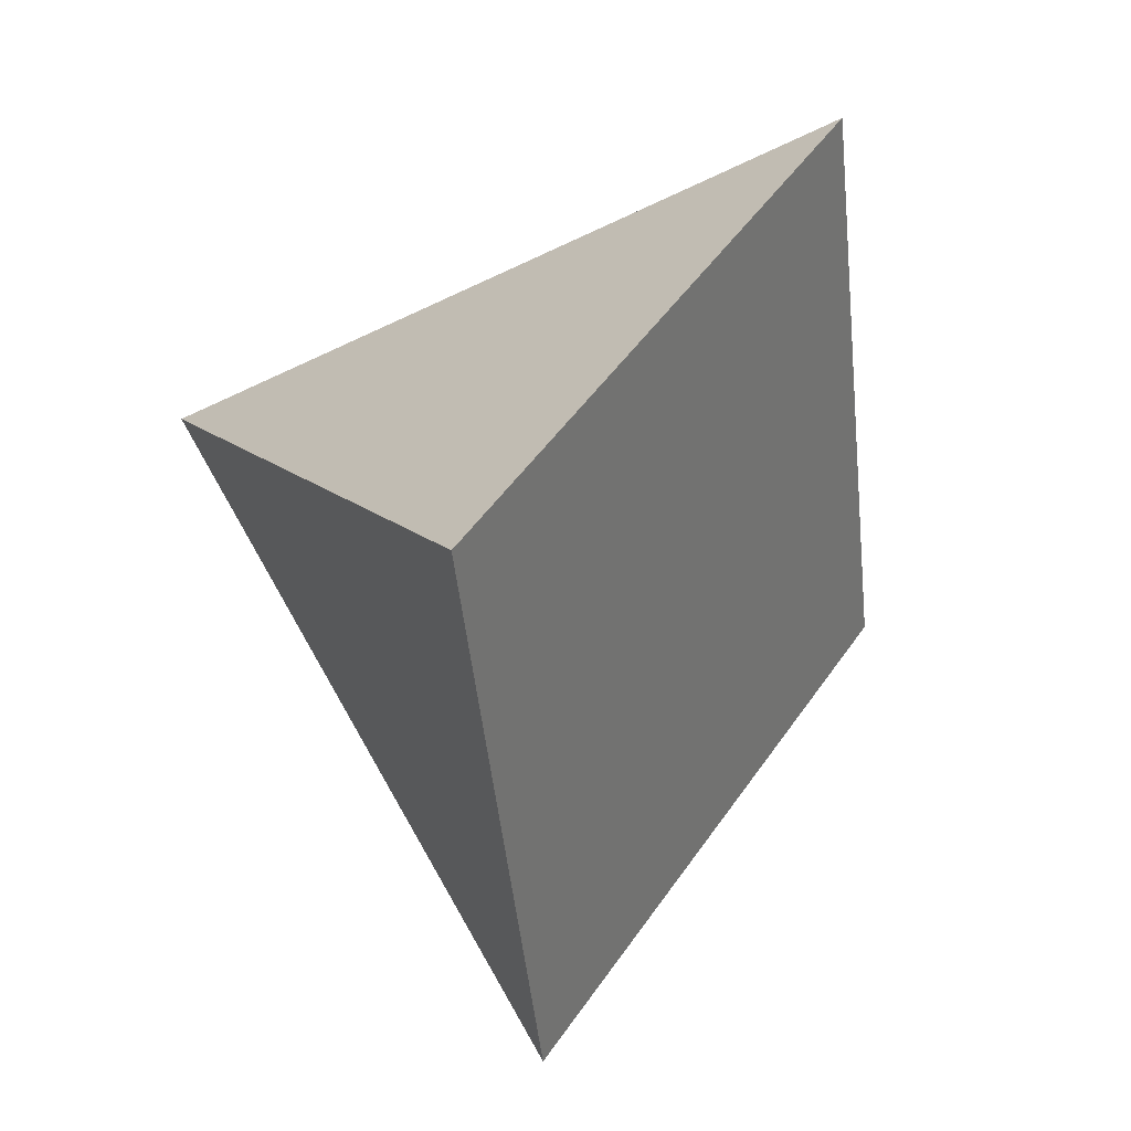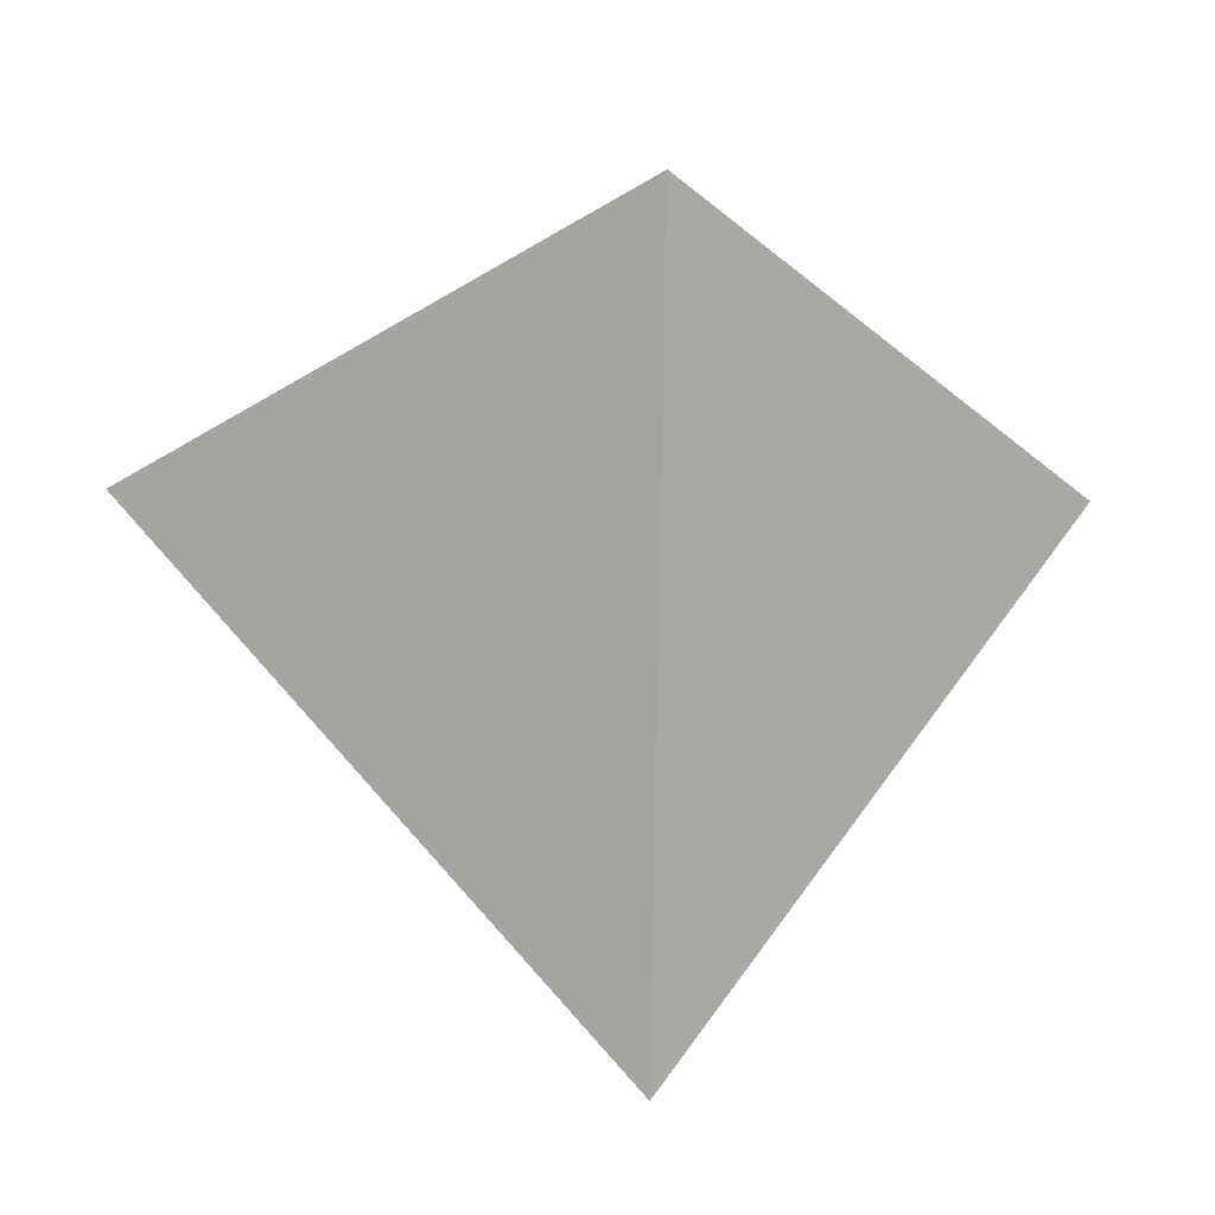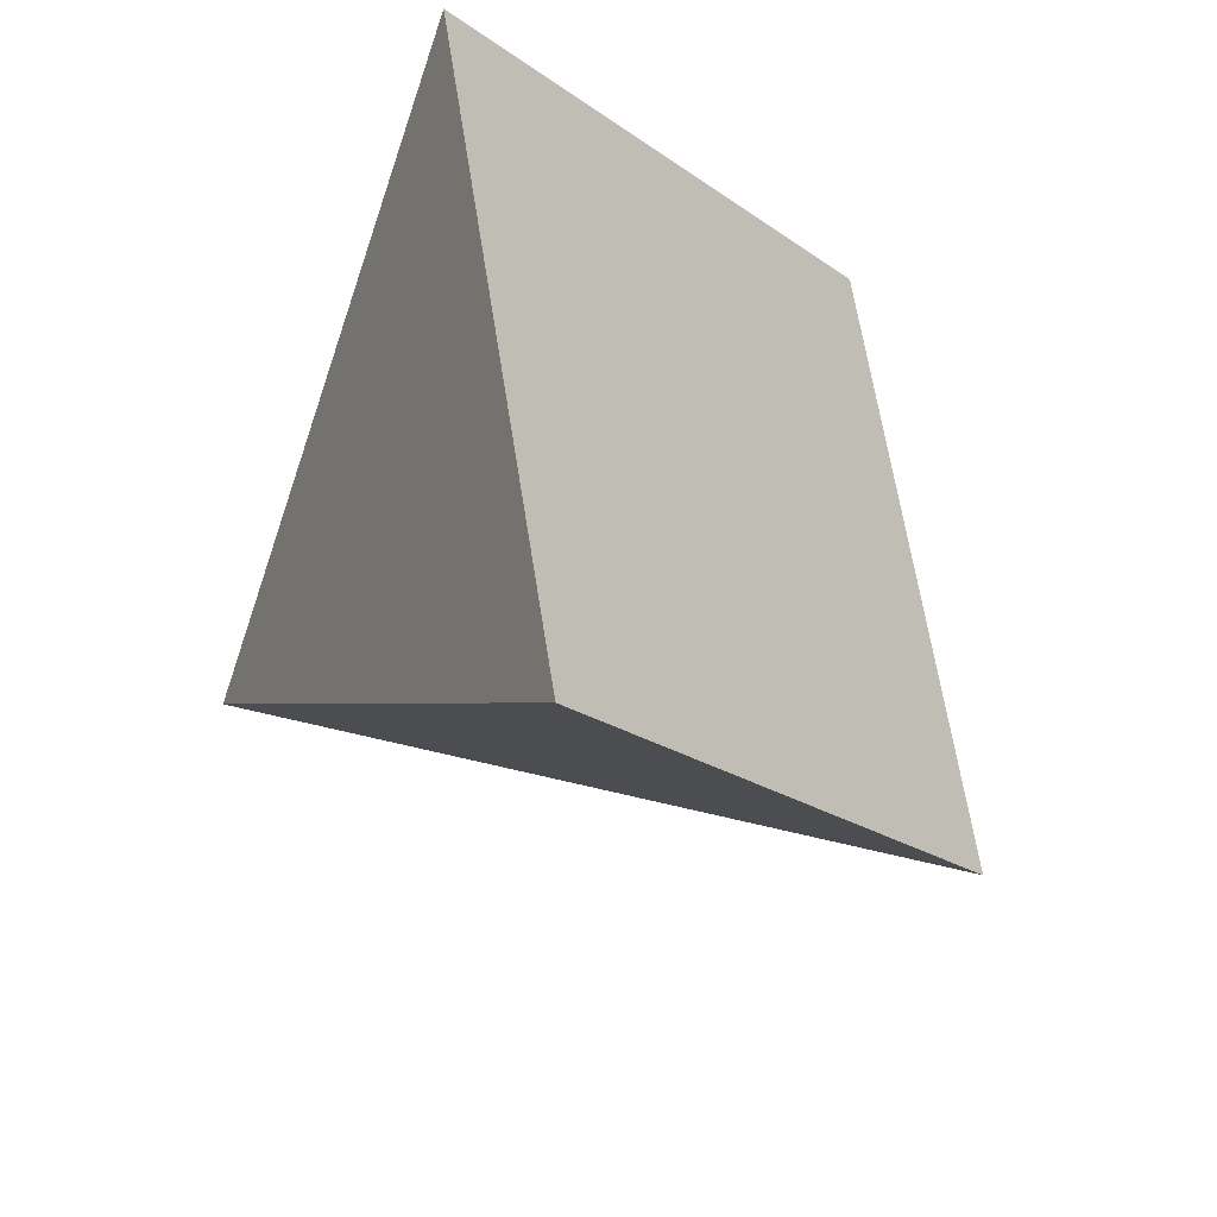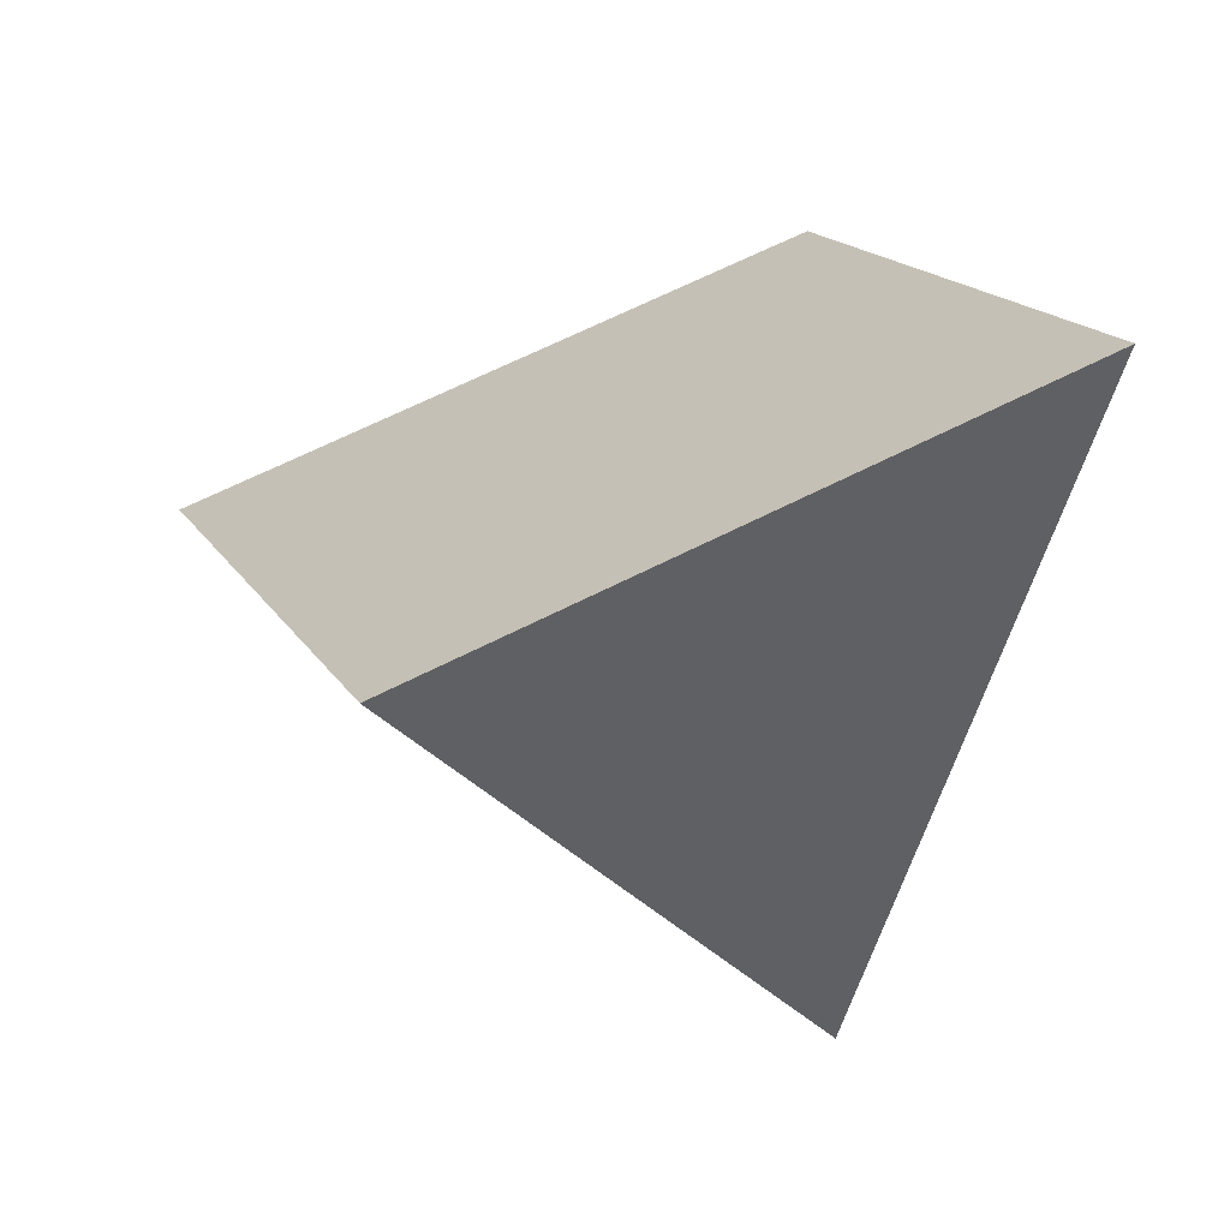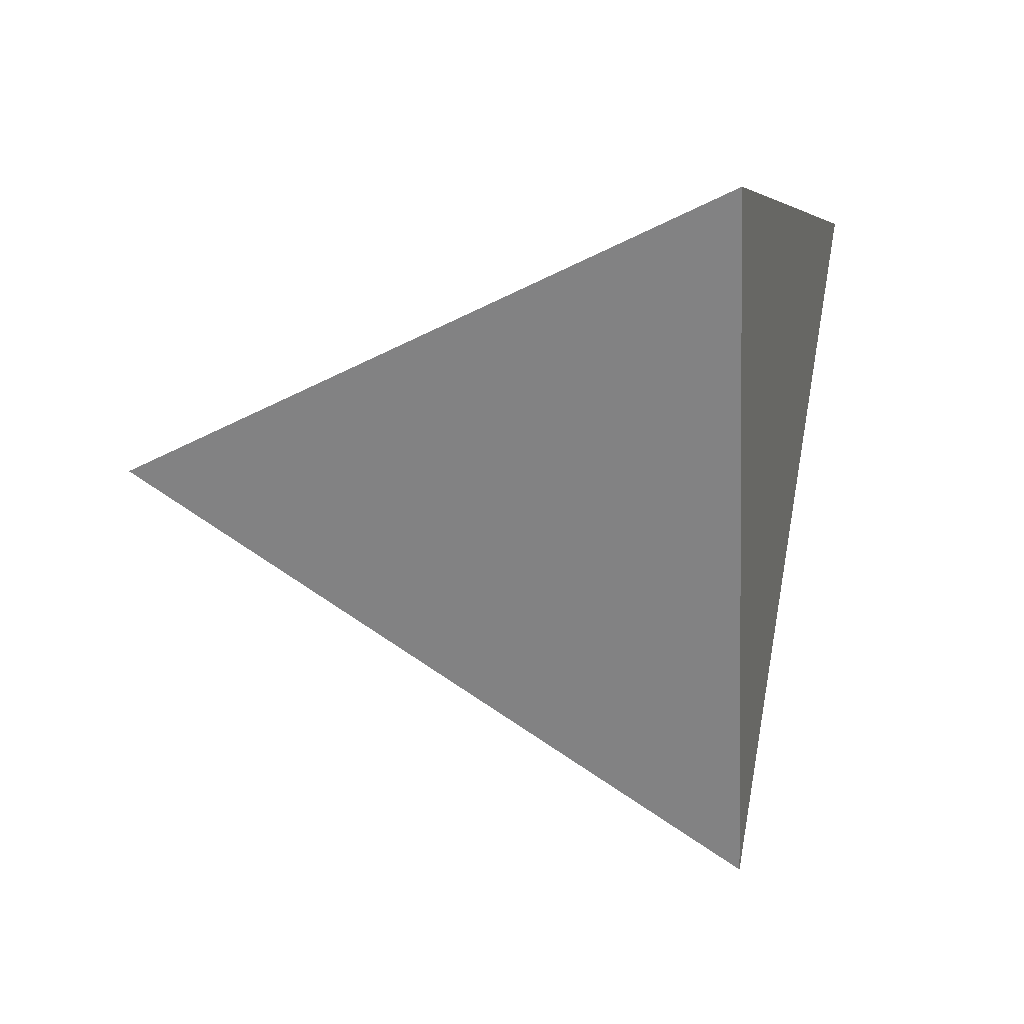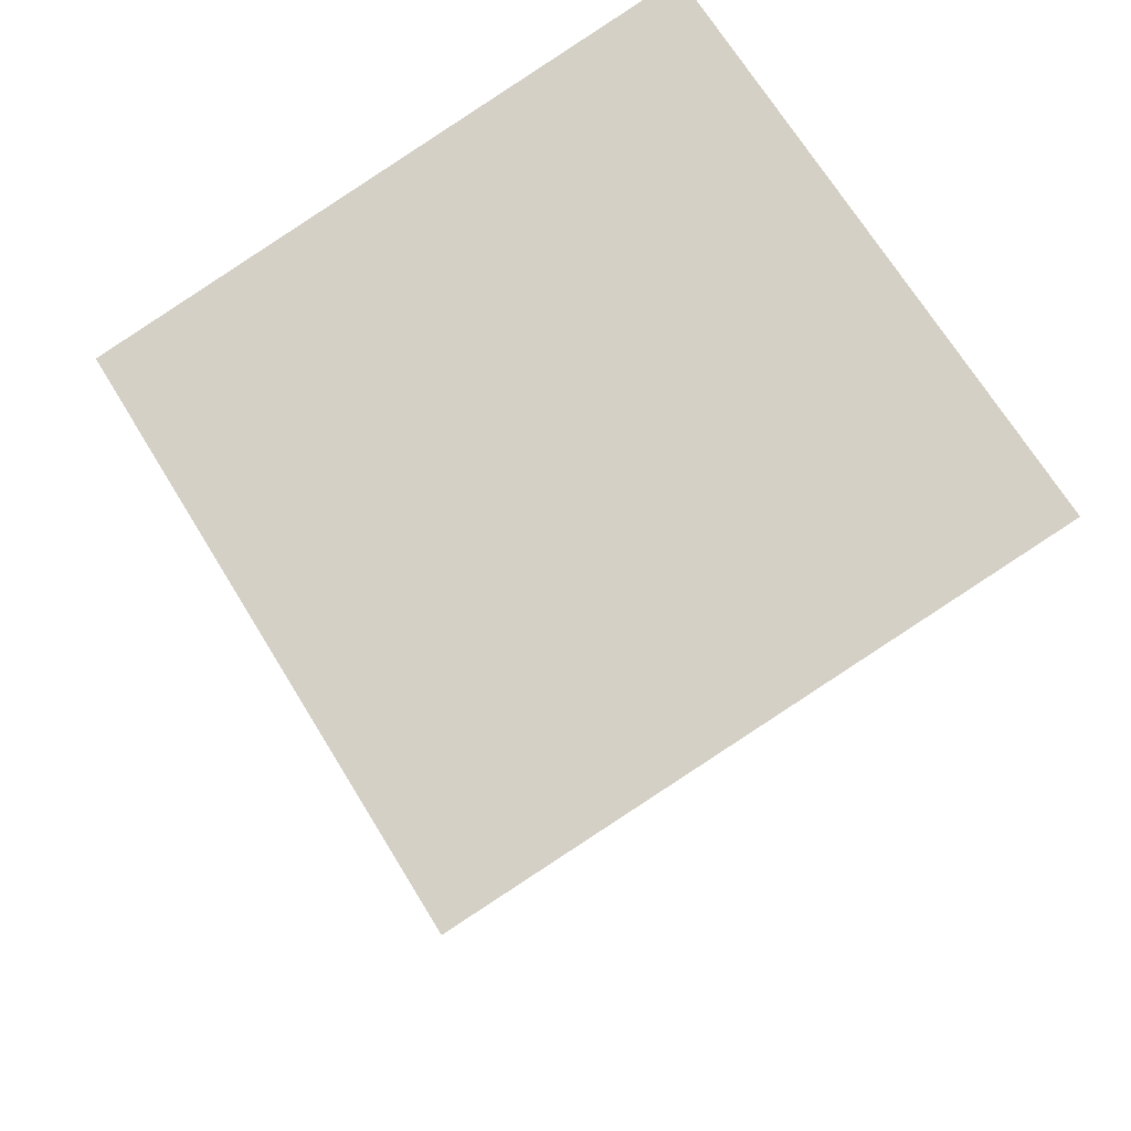
<metadata>
{"format":"obj","ext":"obj","renderer":"f3d","projection":"perspective","resolution":1024,"background":"white","views":[{"elev":10.7,"azim":-38.6,"up":"+Y"},{"elev":-56.1,"azim":67.8,"up":"+Z"},{"elev":-57.1,"azim":-33.2,"up":"+Y"},{"elev":36.3,"azim":-174.5,"up":"+Z"},{"elev":-9.3,"azim":135.1,"up":"+Z"},{"elev":51.1,"azim":88.8,"up":"+Z"}]}
</metadata>
<code>
v 0.3831 0.5793 0.497
v 0.7953 -0.2731 0.1495
v -0.05544 -0.7713 0.3625
v -0.4676 0.08115 0.71
v -0.1638 0.09597 -0.4298
f 1 2 5
f 2 3 5
f 3 4 5
f 4 1 5
f 1 4 3
f 1 3 2

</code>
